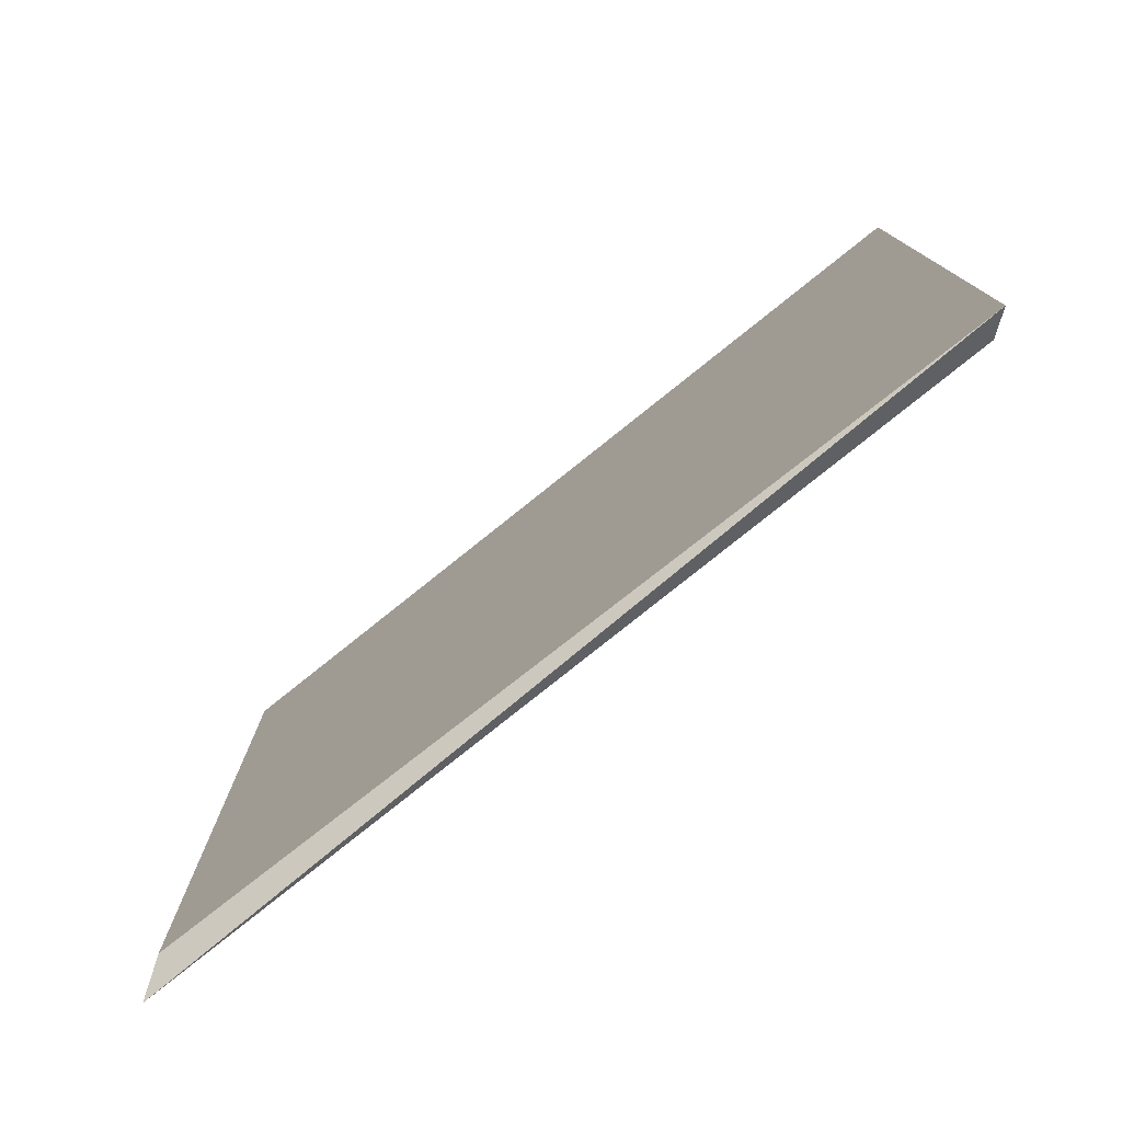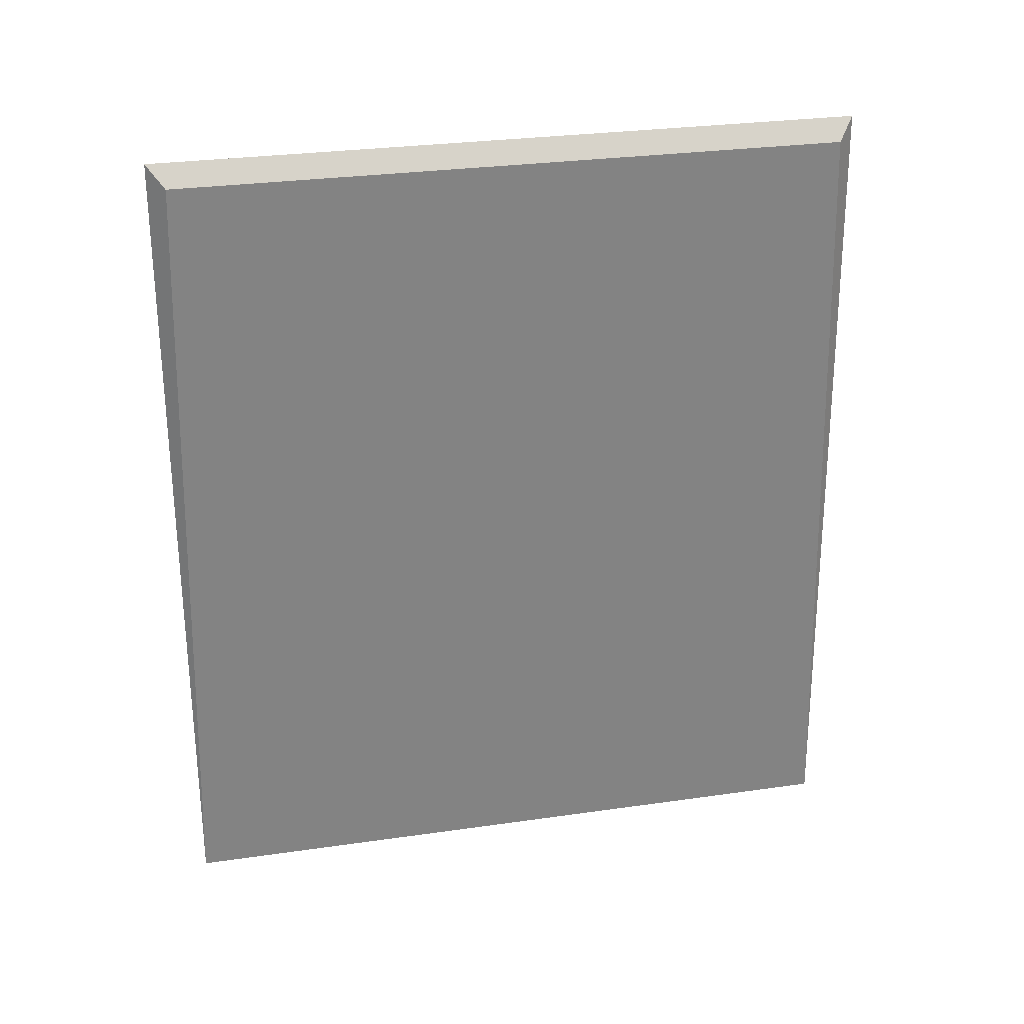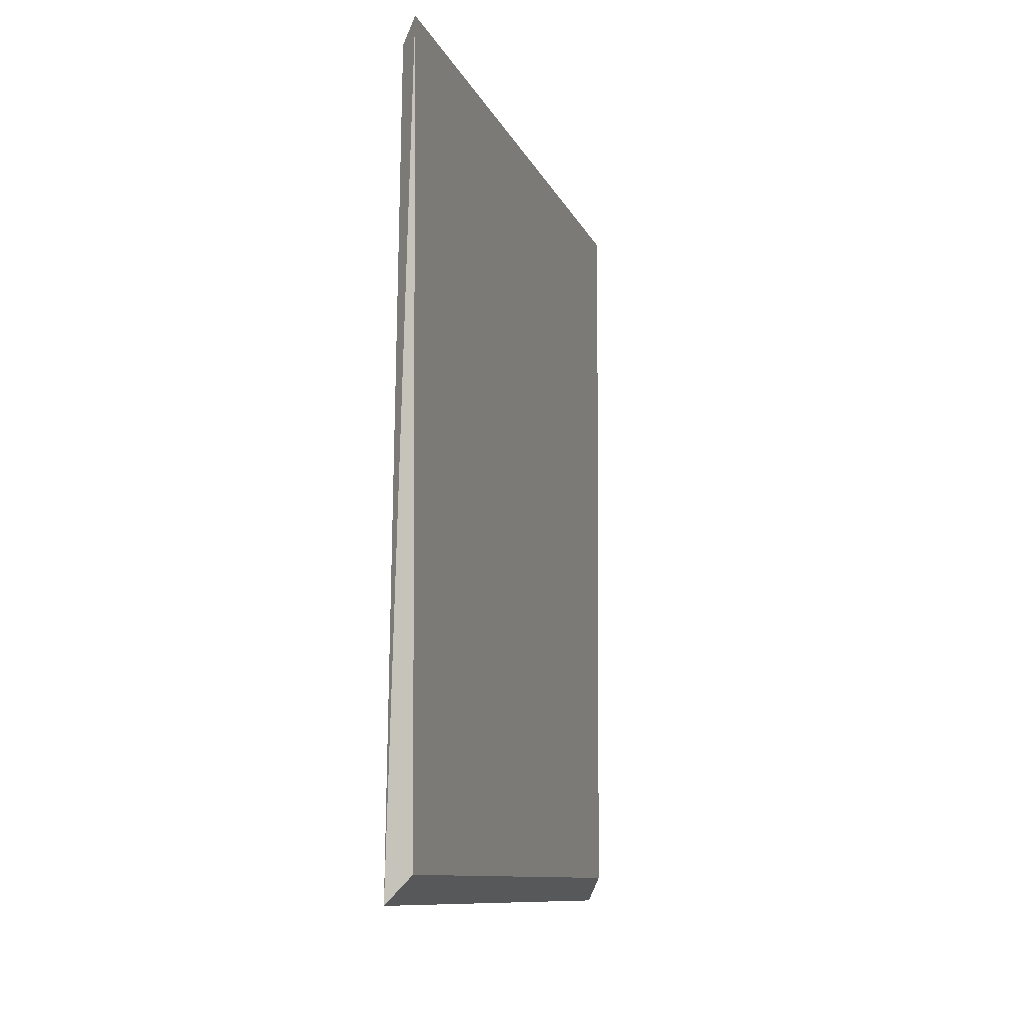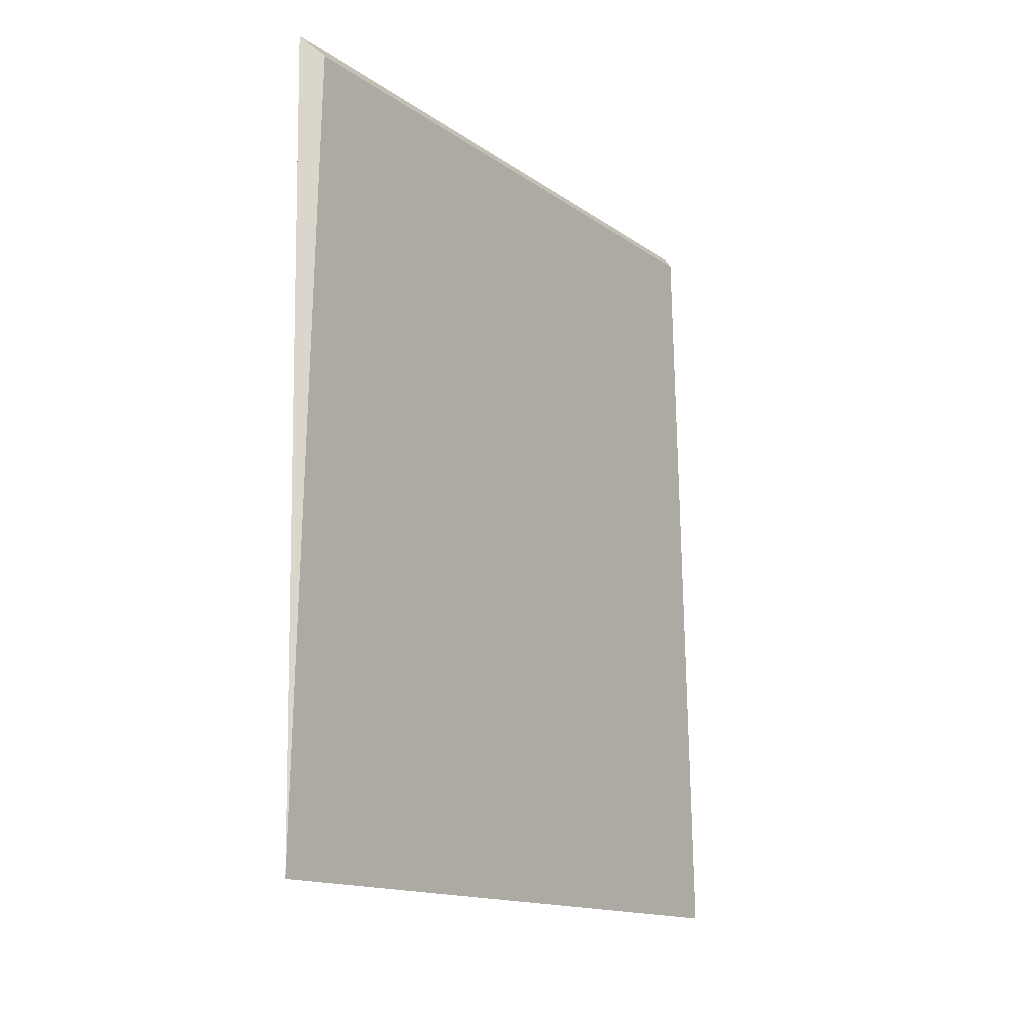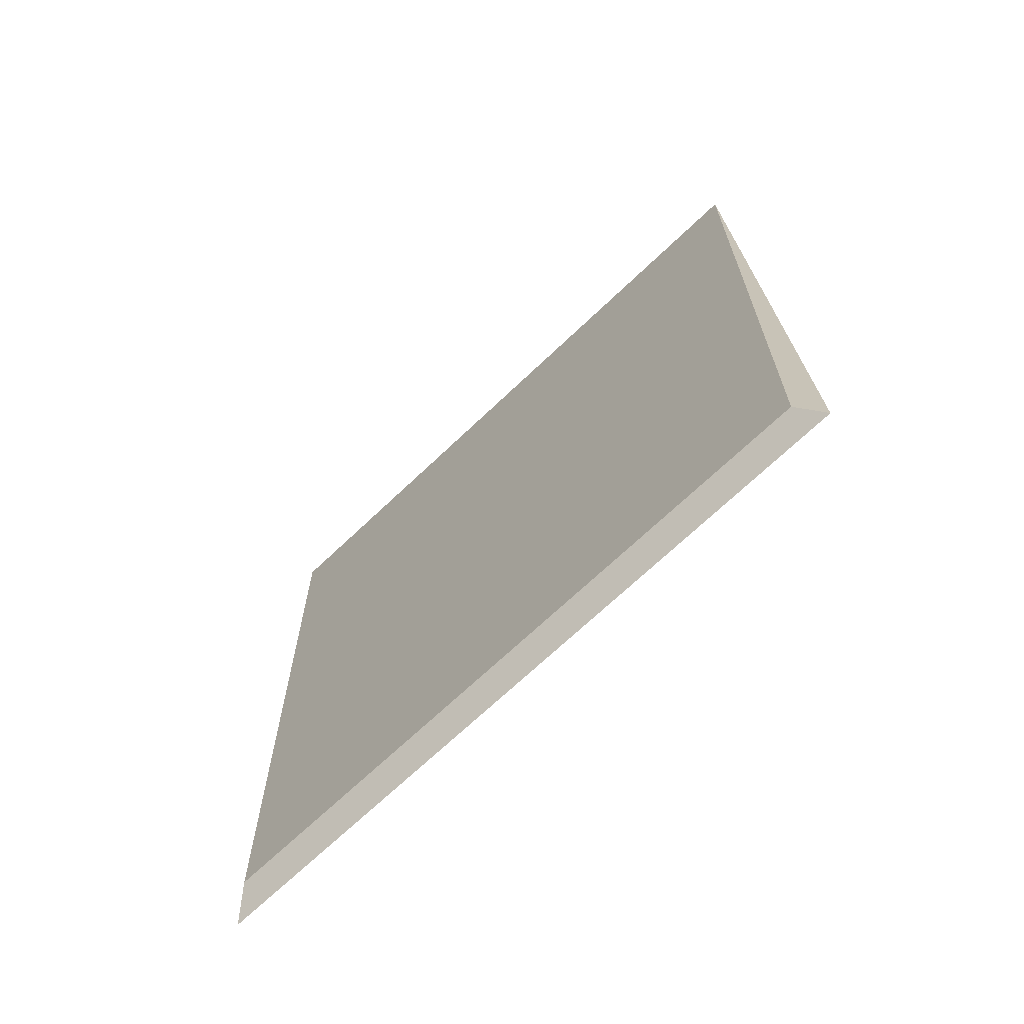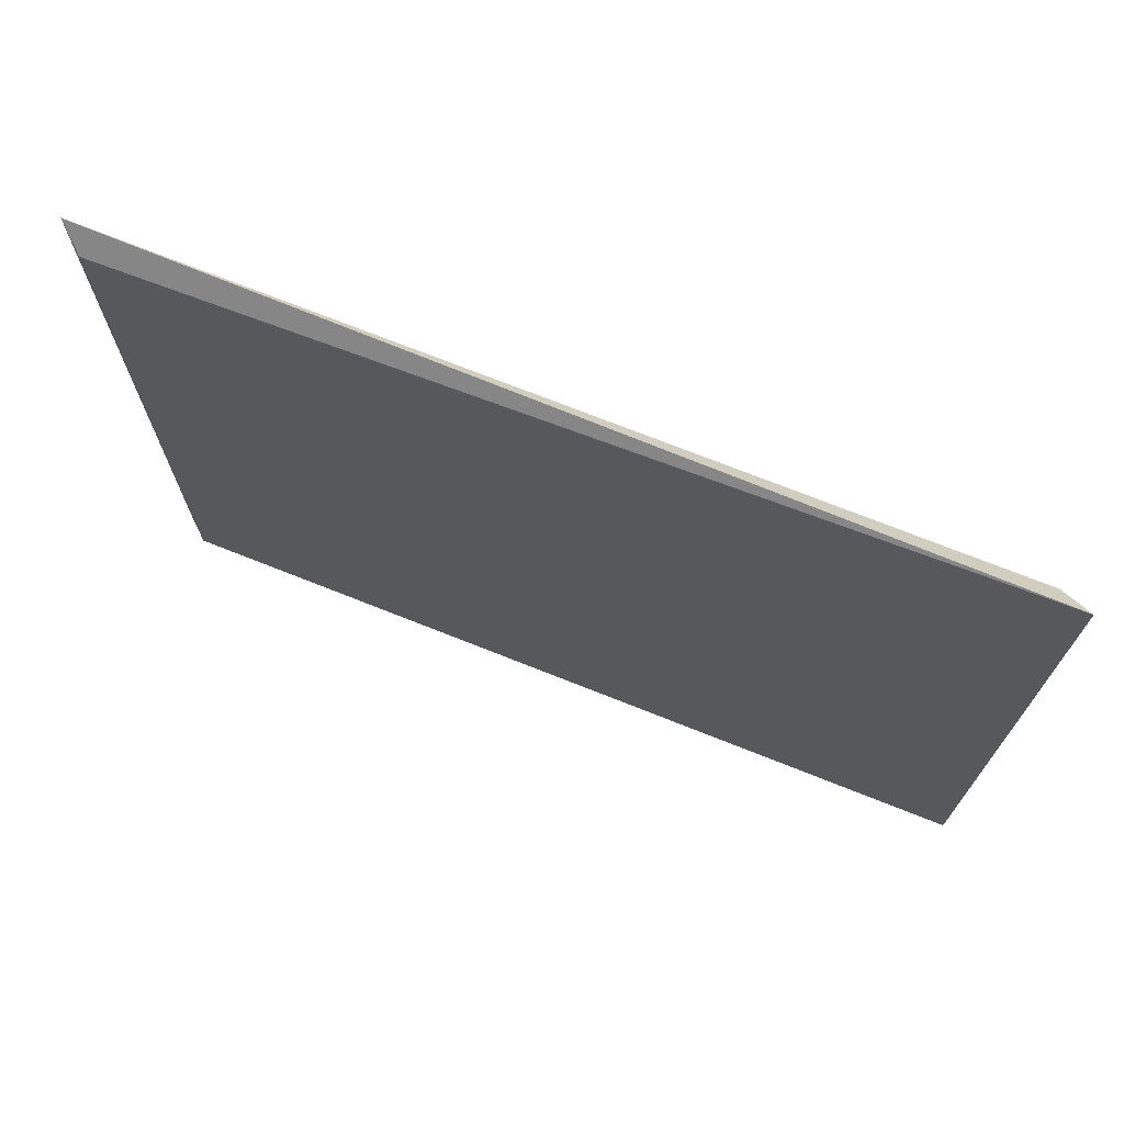
<metadata>
{"format":"obj","ext":"obj","renderer":"f3d","projection":"perspective","resolution":1024,"background":"white","views":[{"elev":-77.6,"azim":-51.5,"up":"+Y"},{"elev":29.2,"azim":78.0,"up":"+Z"},{"elev":-10.8,"azim":-163.5,"up":"+Z"},{"elev":-15.0,"azim":35.0,"up":"+Z"},{"elev":-69.7,"azim":-46.4,"up":"+Z"},{"elev":71.7,"azim":111.3,"up":"+Y"}]}
</metadata>
<code>
v -277.4 183.4 128
v -277.4 418.6 128
v -277.2 412.8 -137.6
v -277.2 189.2 -137.6
v -271.4 412.8 121.3
v -271.4 189.2 121.3
v -271.2 181.5 -146.5
v -271.2 420.5 -146.5
f 2 8 3
f 7 4 8
f 5 7 8
f 4 7 1
f 4 1 2
f 5 8 2
f 1 5 2
f 7 5 6
f 5 1 6
f 1 7 6
f 8 4 3
f 4 2 3

</code>
